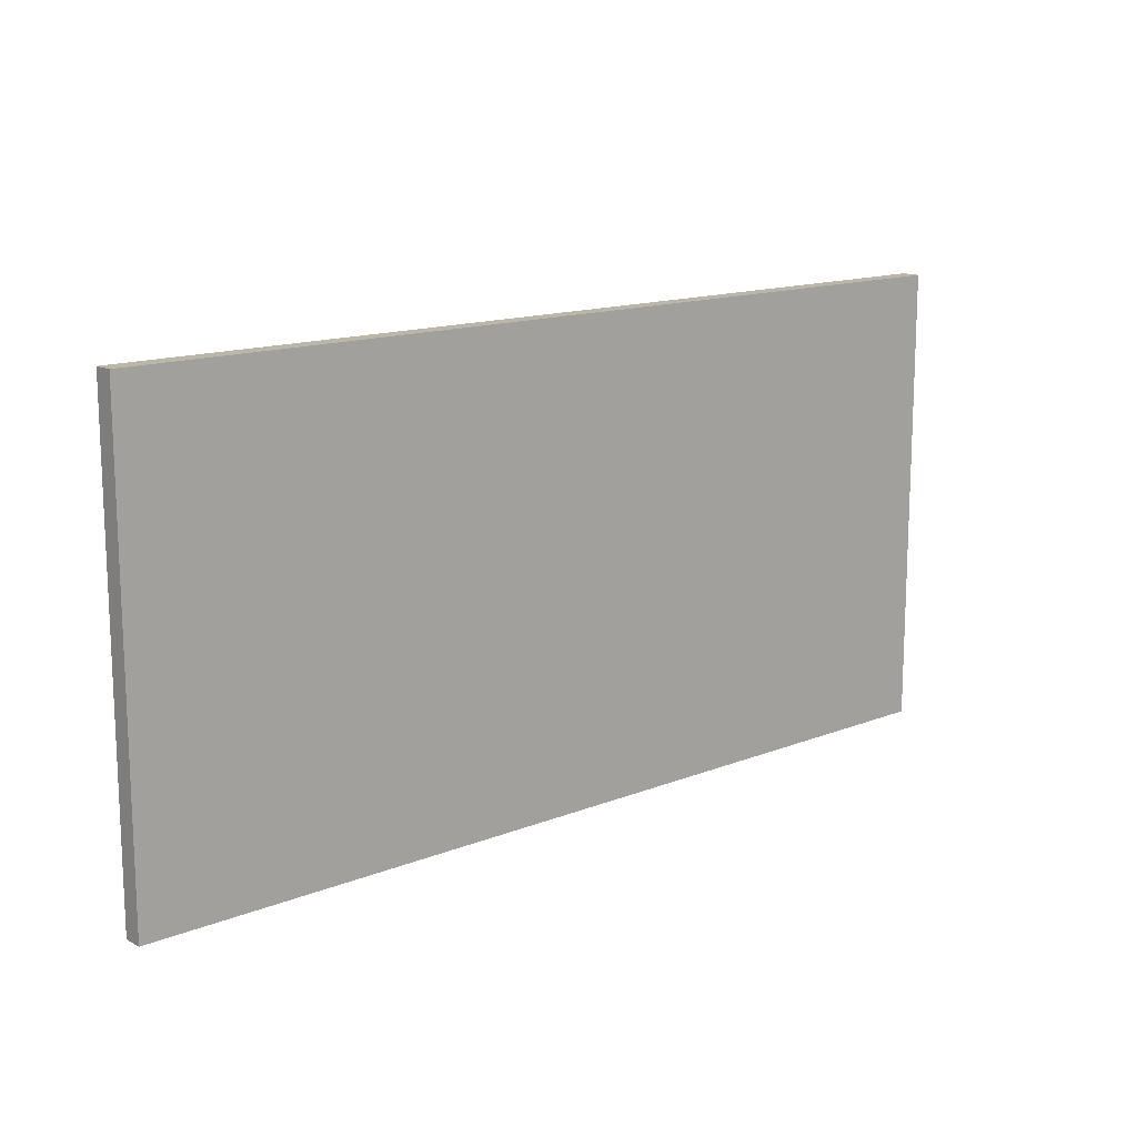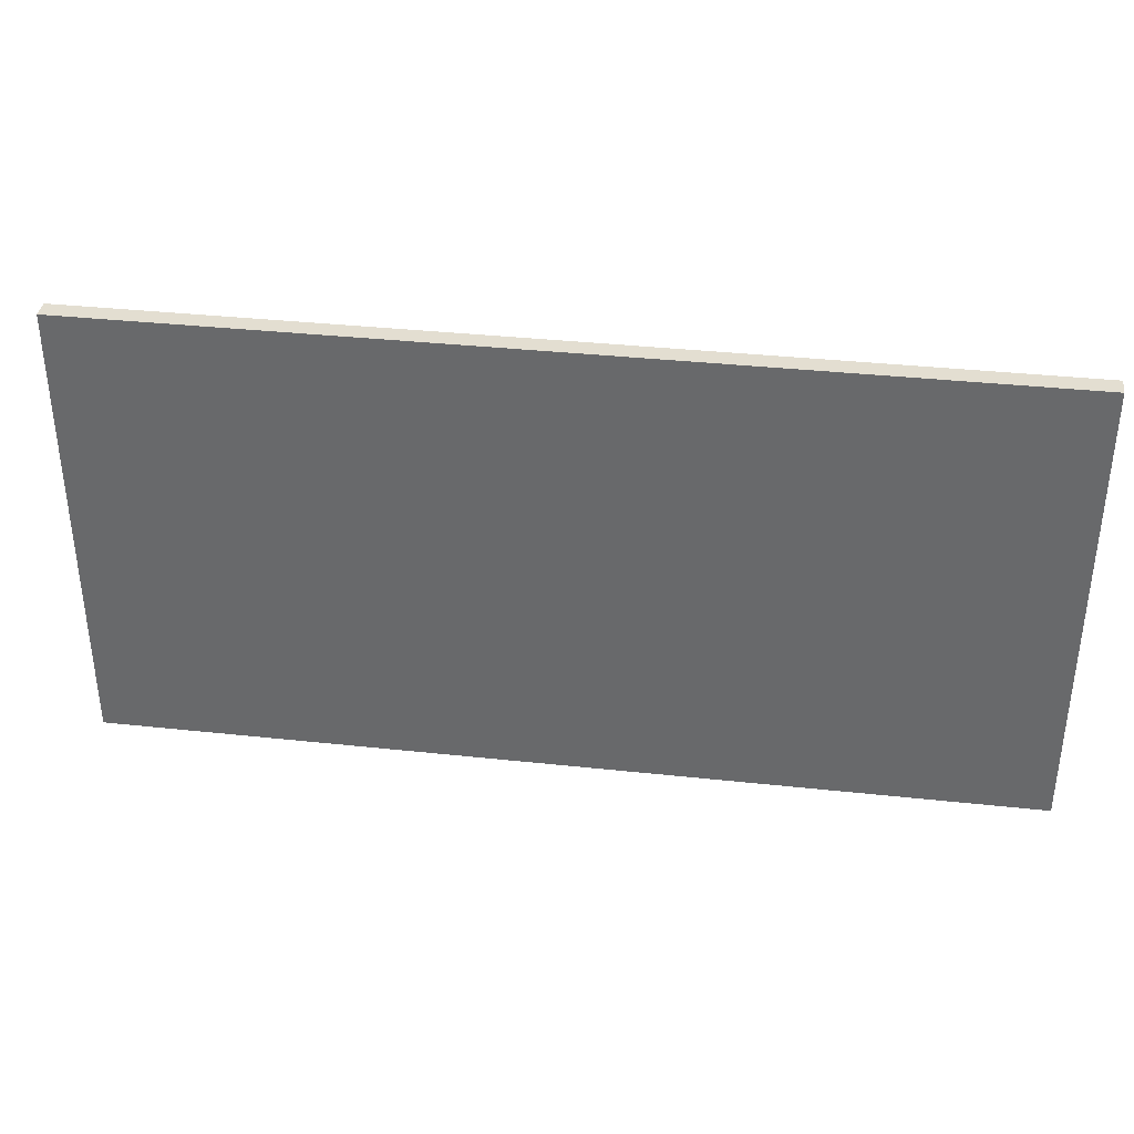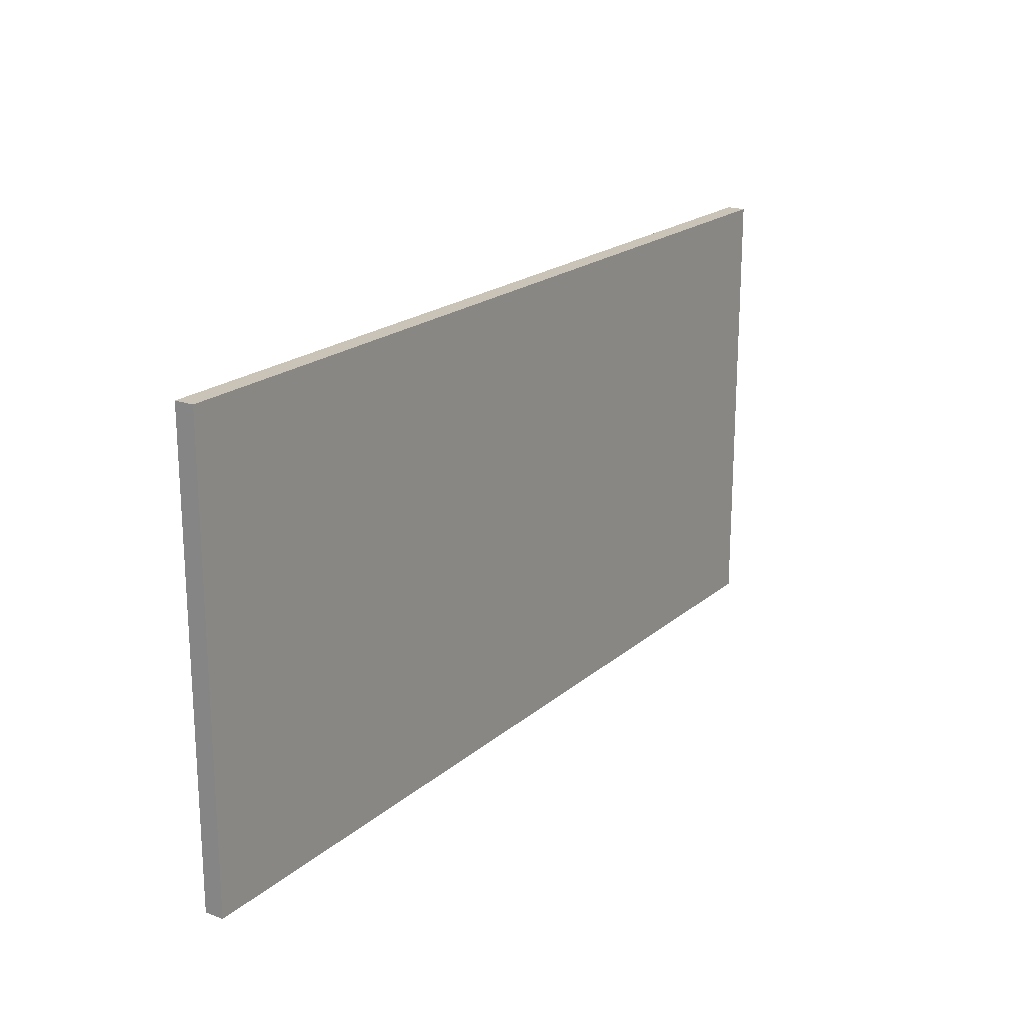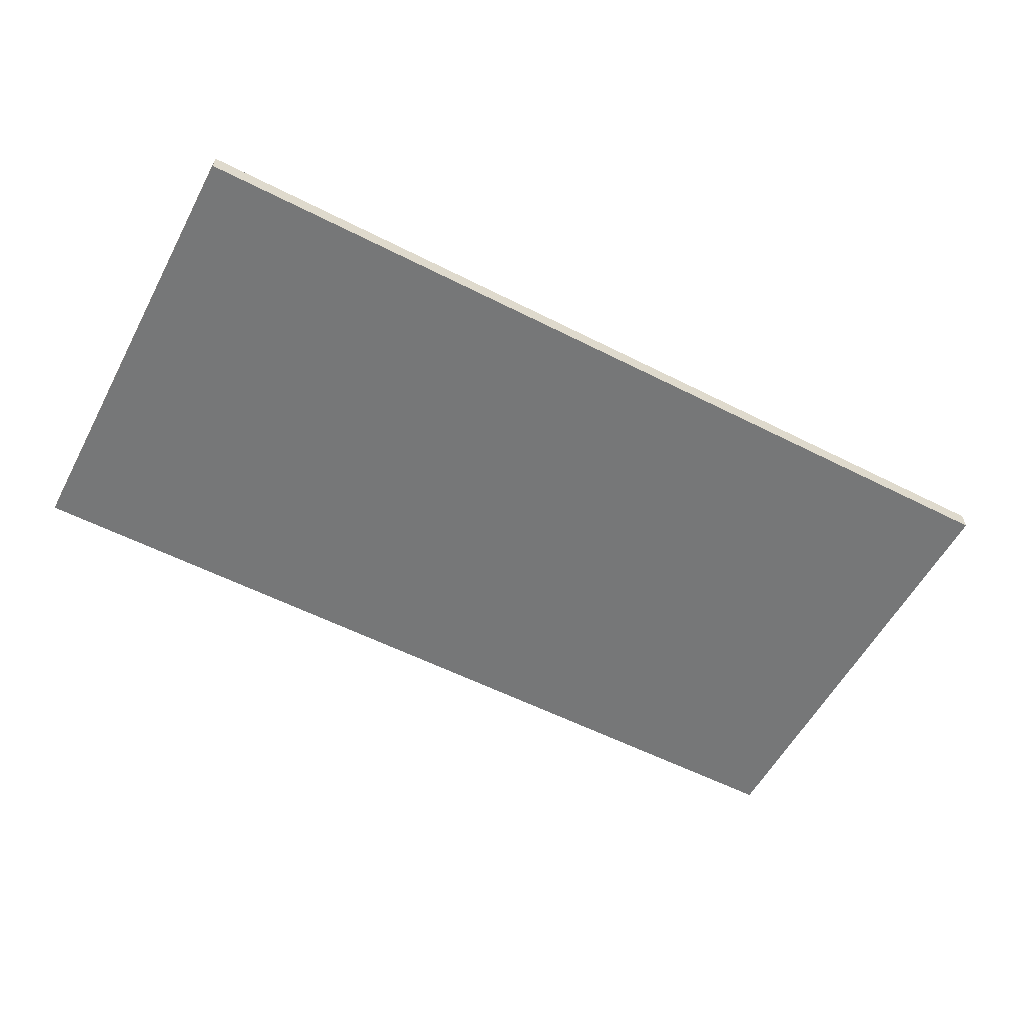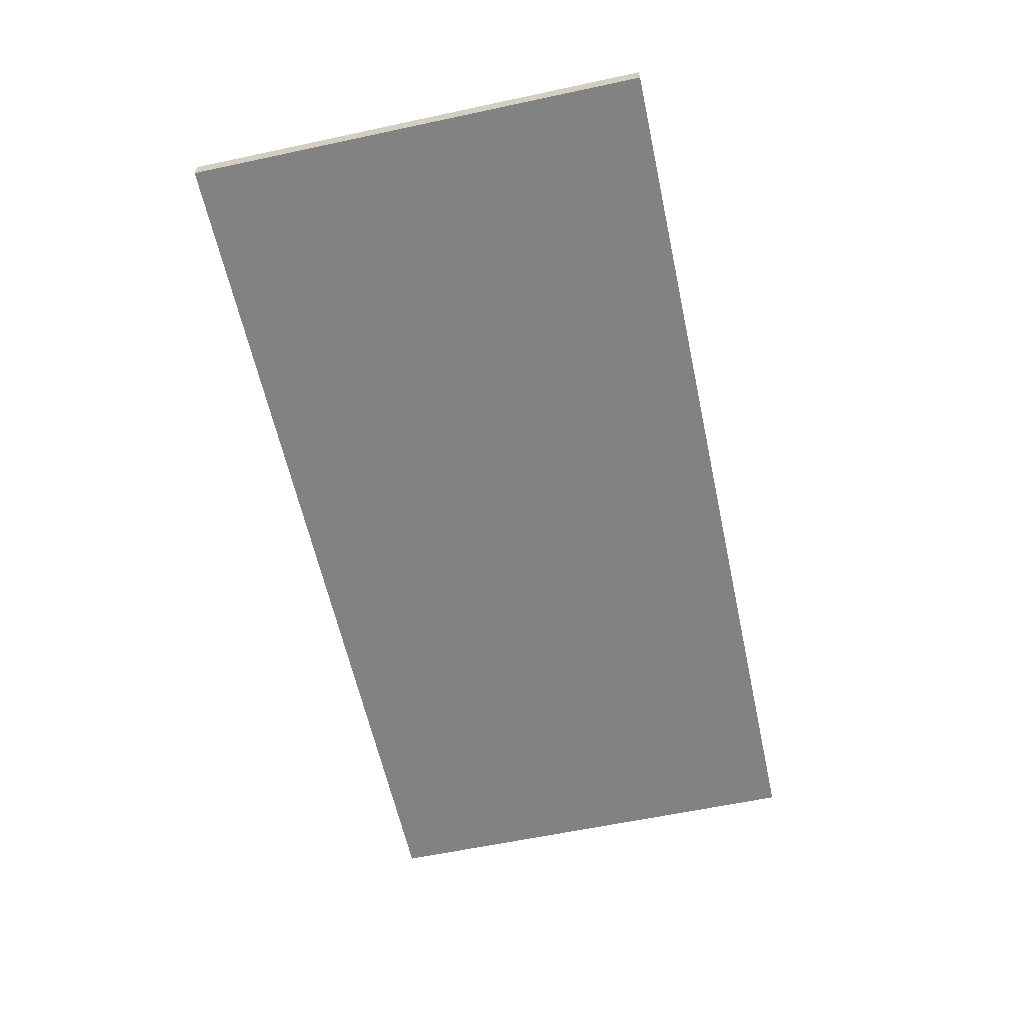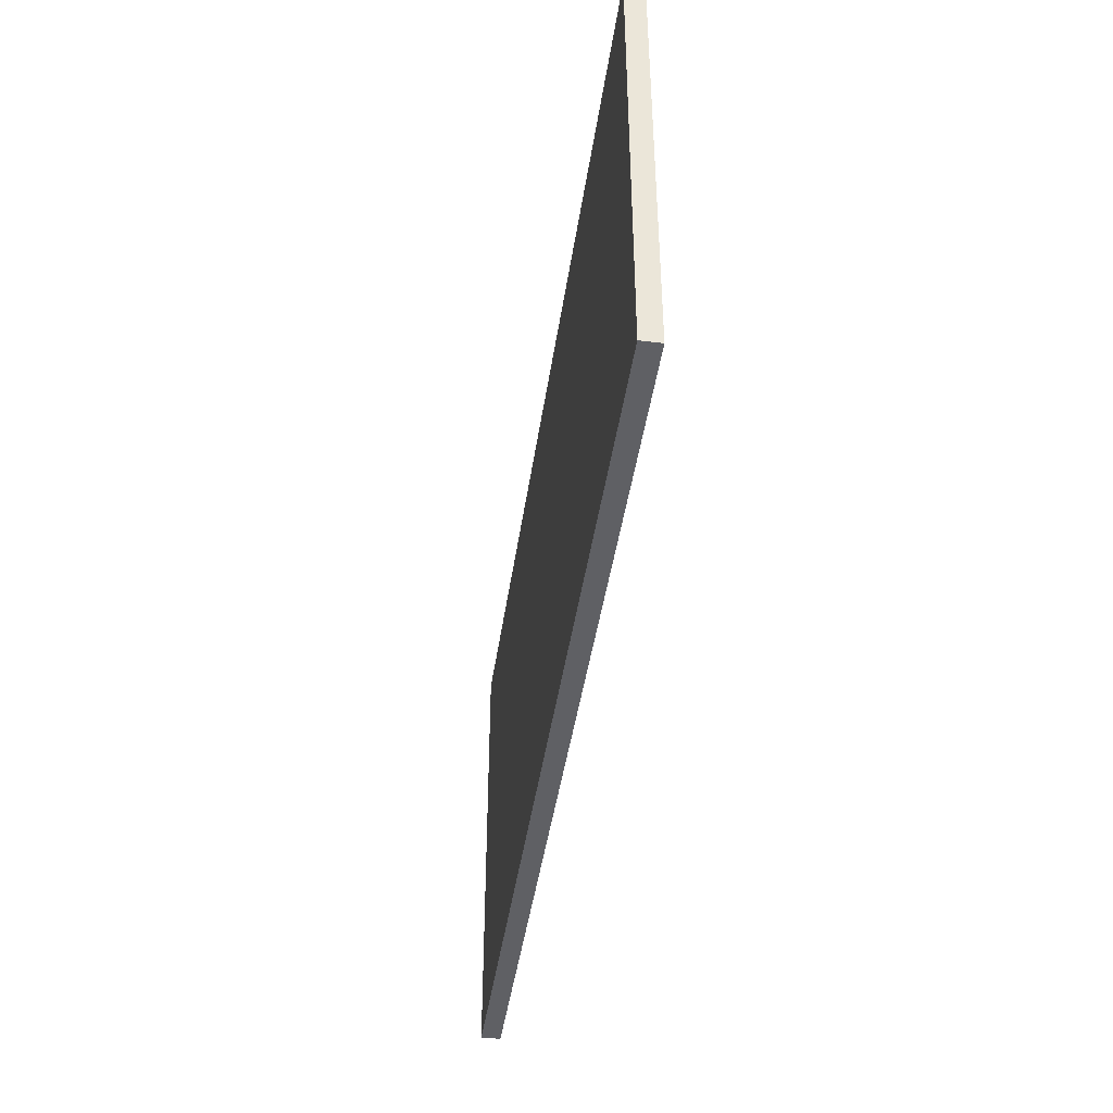
<metadata>
{"format":"obj","ext":"obj","renderer":"f3d","projection":"perspective","resolution":1024,"background":"white","views":[{"elev":14.1,"azim":138.7,"up":"+Z"},{"elev":36.3,"azim":-172.0,"up":"+Z"},{"elev":20.0,"azim":-56.2,"up":"+Z"},{"elev":-57.0,"azim":152.1,"up":"+Y"},{"elev":-60.7,"azim":102.3,"up":"+Y"},{"elev":-43.8,"azim":81.8,"up":"+Z"}]}
</metadata>
<code>
o Cube
v 0.762 0.01588 -0.381
v 0.762 -0.01588 -0.381
v 0.762 0.01588 0.381
v 0.762 -0.01588 0.381
v -0.762 0.01588 -0.381
v -0.762 -0.01588 -0.381
v -0.762 0.01588 0.381
v -0.762 -0.01588 0.381
f 1 5 7 3
f 4 3 7 8
f 8 7 5 6
f 6 2 4 8
f 2 1 3 4
f 6 5 1 2

</code>
